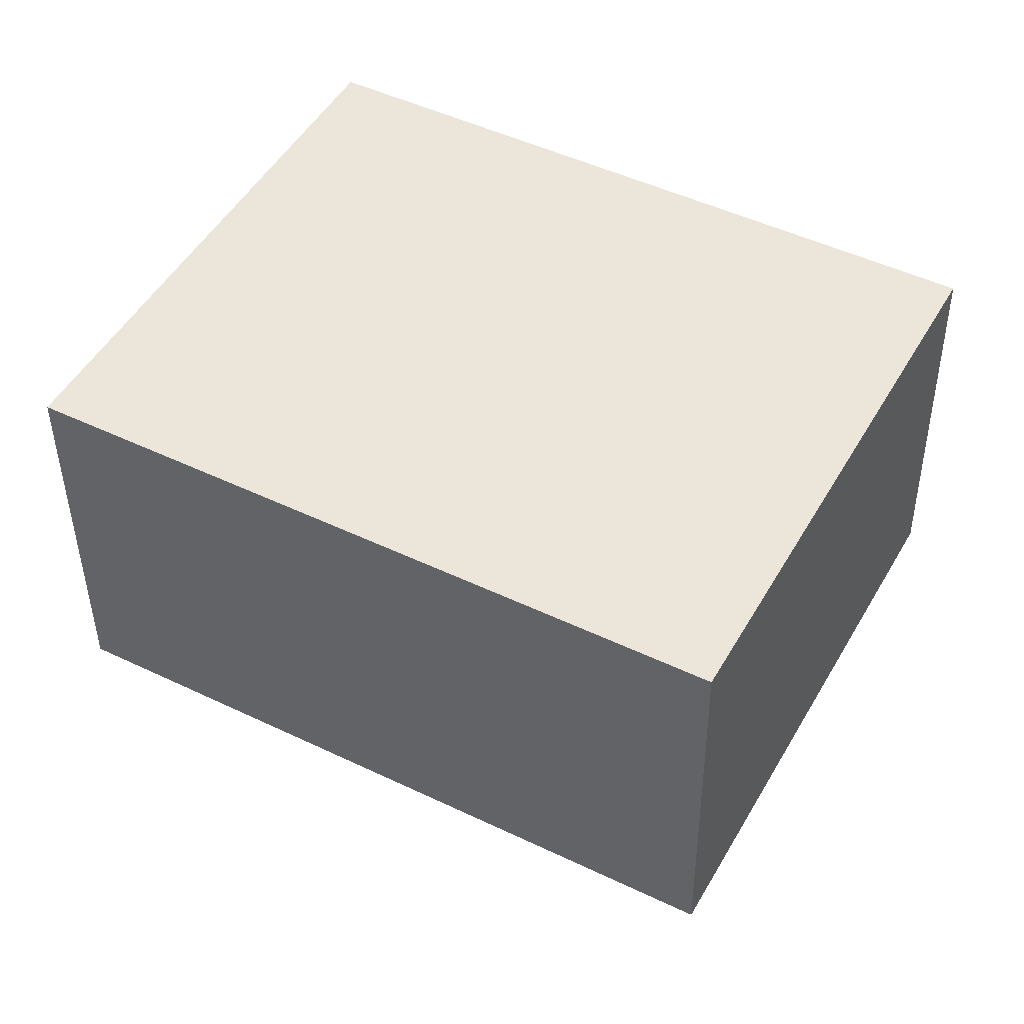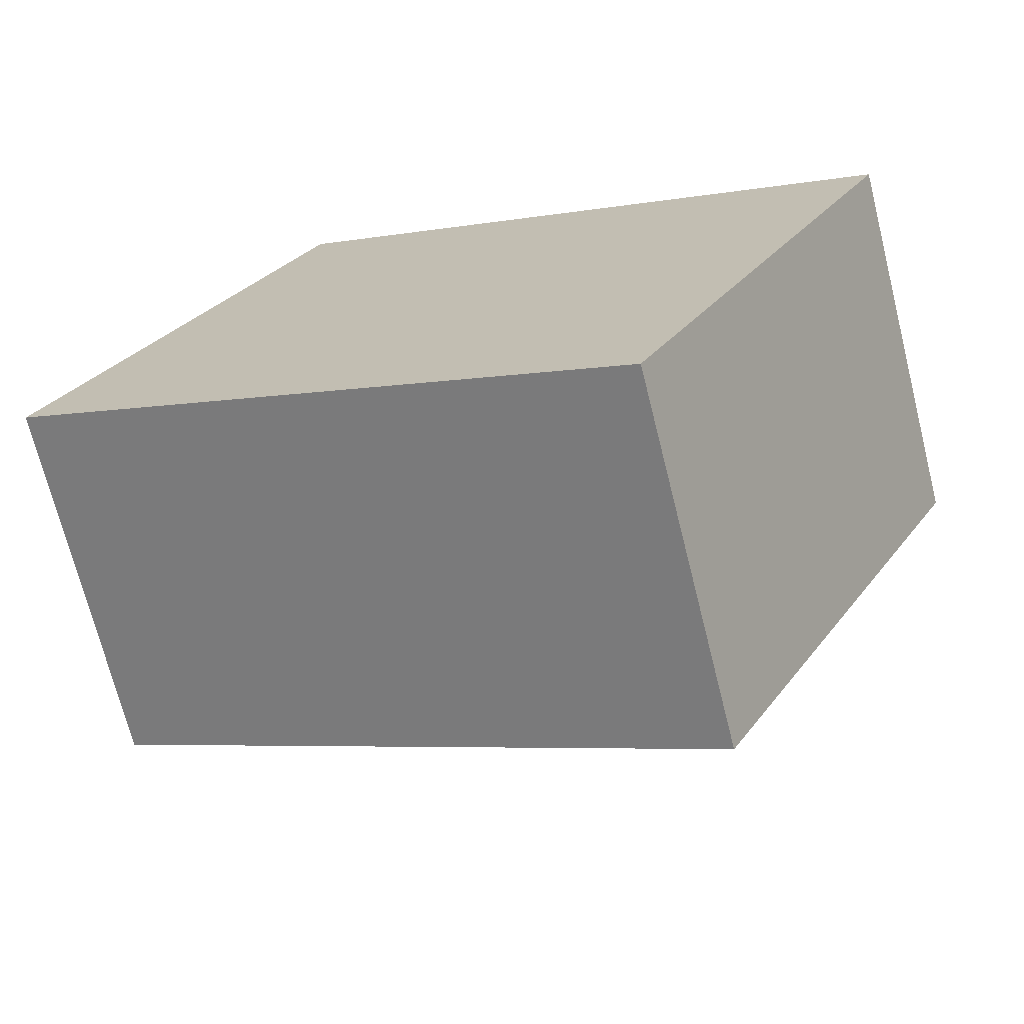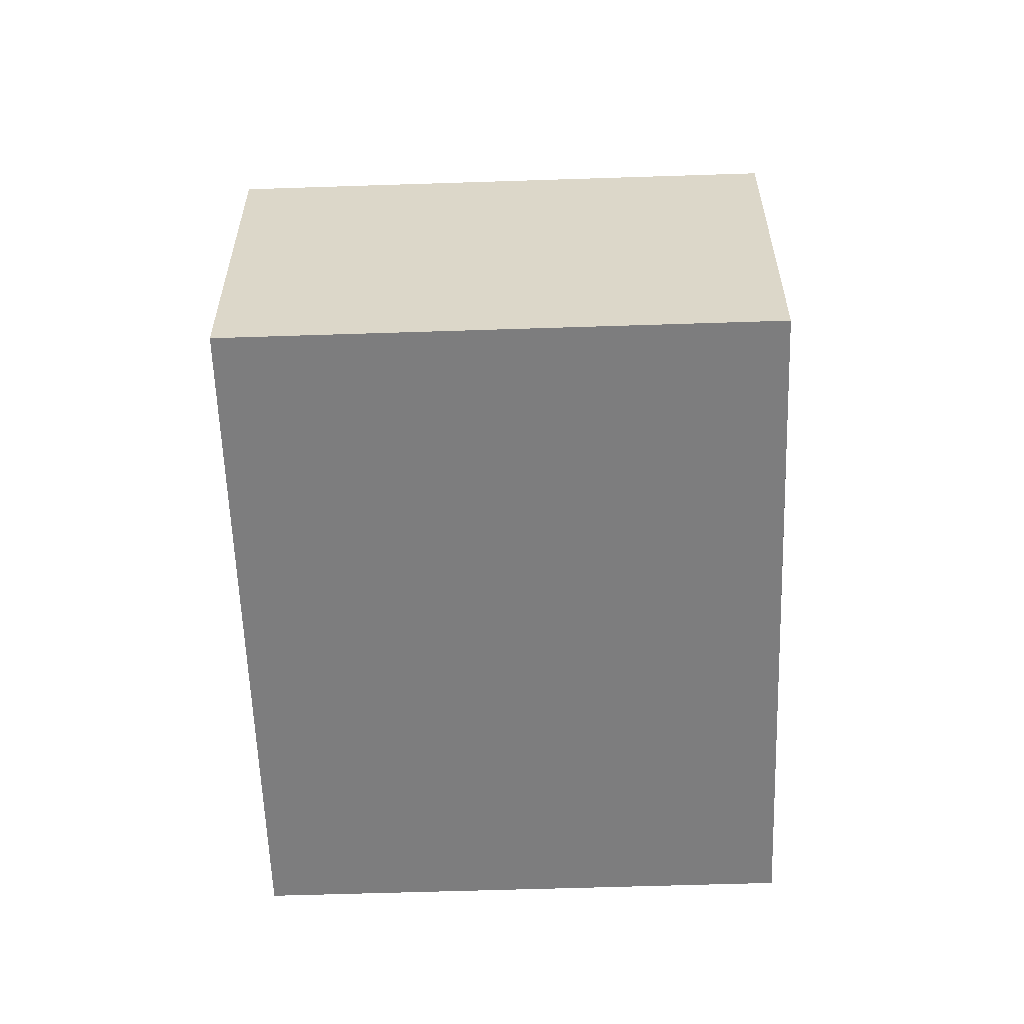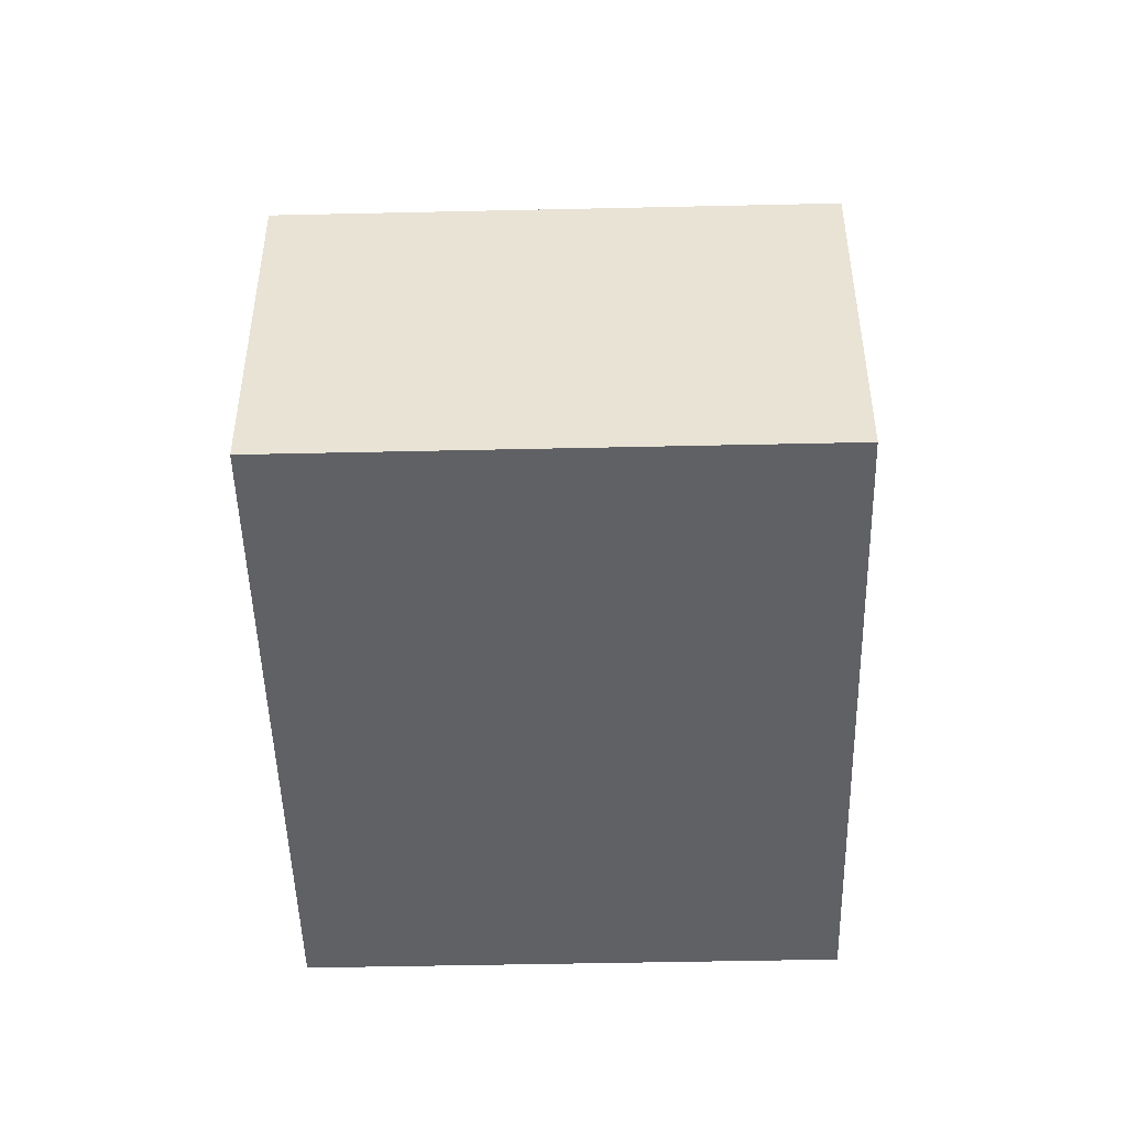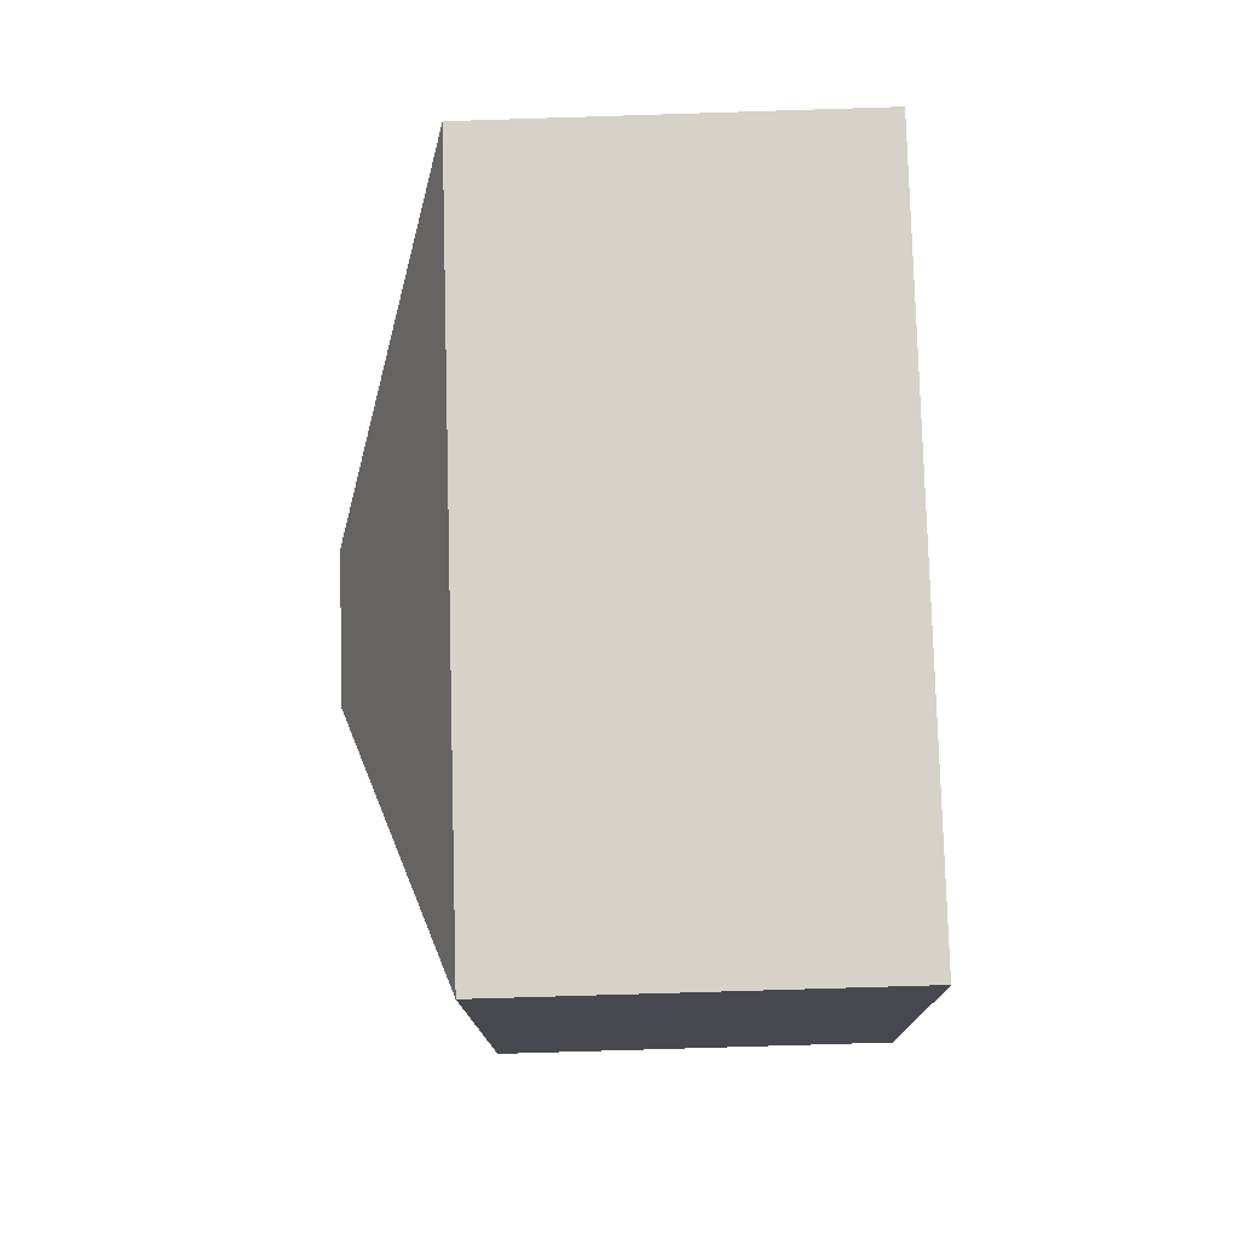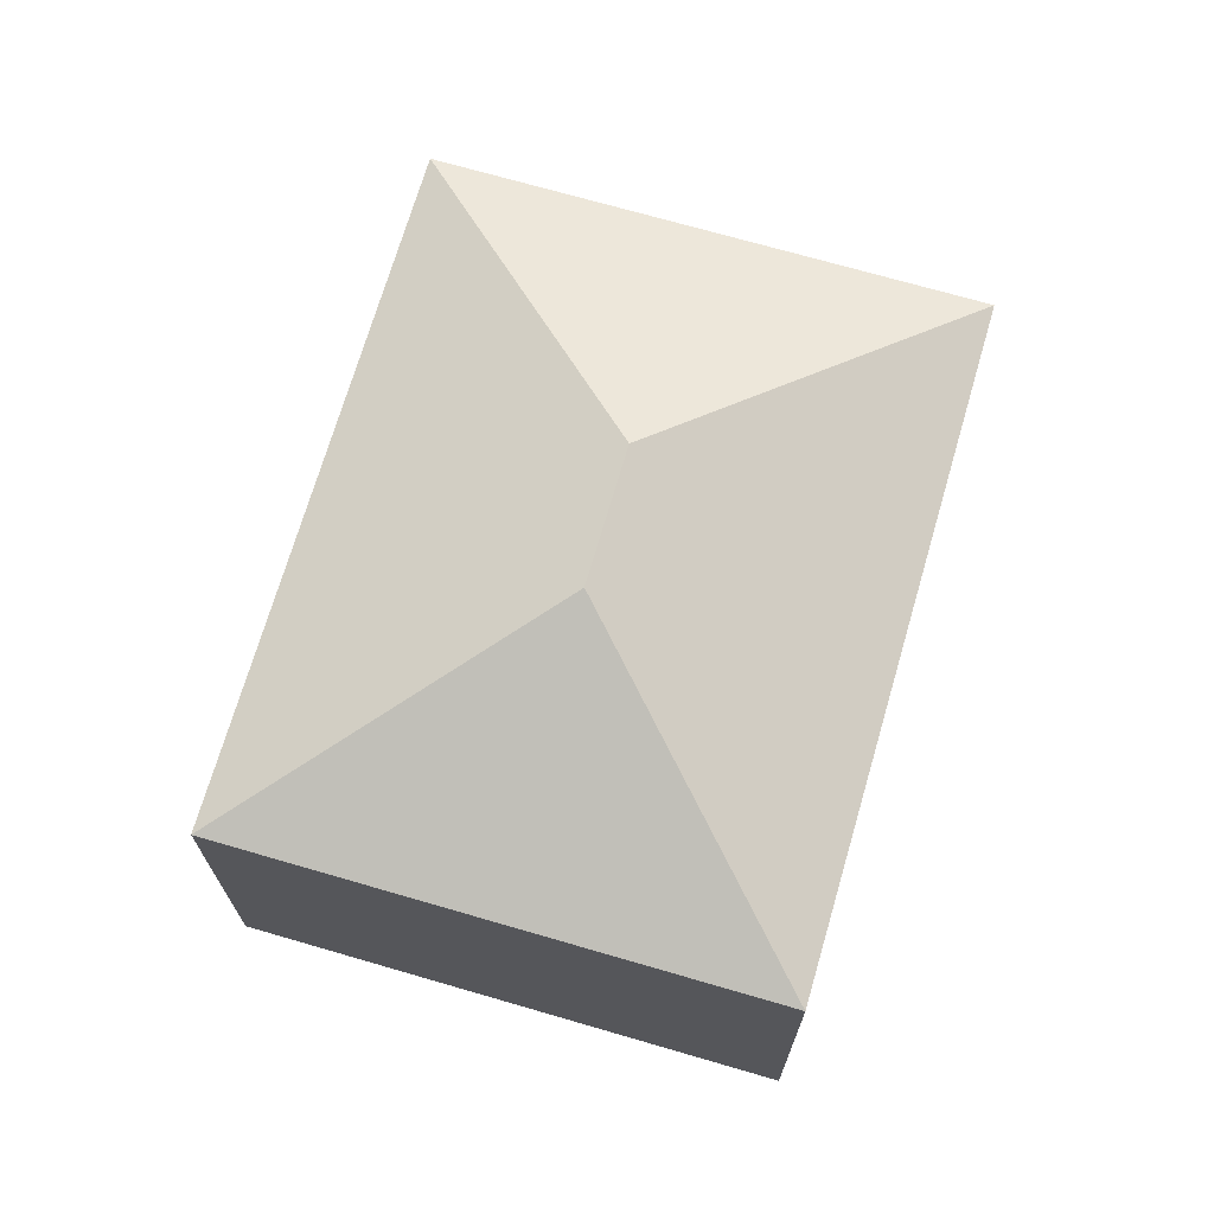
<metadata>
{"format":"obj","ext":"obj","renderer":"f3d","projection":"perspective","resolution":1024,"background":"white","views":[{"elev":-41.7,"azim":0.5,"up":"+Z"},{"elev":-70.8,"azim":14.1,"up":"+Z"},{"elev":-59.1,"azim":120.5,"up":"+Y"},{"elev":-48.2,"azim":120.0,"up":"+Y"},{"elev":-74.1,"azim":-88.2,"up":"+Z"},{"elev":70.6,"azim":-45.2,"up":"+Y"}]}
</metadata>
<code>
v  3.468 3.341 0.309
v  1.846 2.554 3.39
v  6.086 2.553 1.082
v  2.618 3.341 0.772
v  0 2.553 1.563e-16
v  4.24 2.553 -2.309
v  4.24 1.414e-16 -2.309
v  0 0 0
v  1.846 -2.076e-16 3.39
v  6.086 -6.625e-17 1.082
g defaultobject
f 1 2 3
f 2 1 4
f 4 5 2
f 1 3 6
f 4 6 5
f 6 4 1
f 7 5 6
f 5 7 8
f 5 9 2
f 9 5 8
f 9 3 2
f 3 9 10
f 10 6 3
f 6 10 7
f 10 8 7
f 8 10 9

</code>
